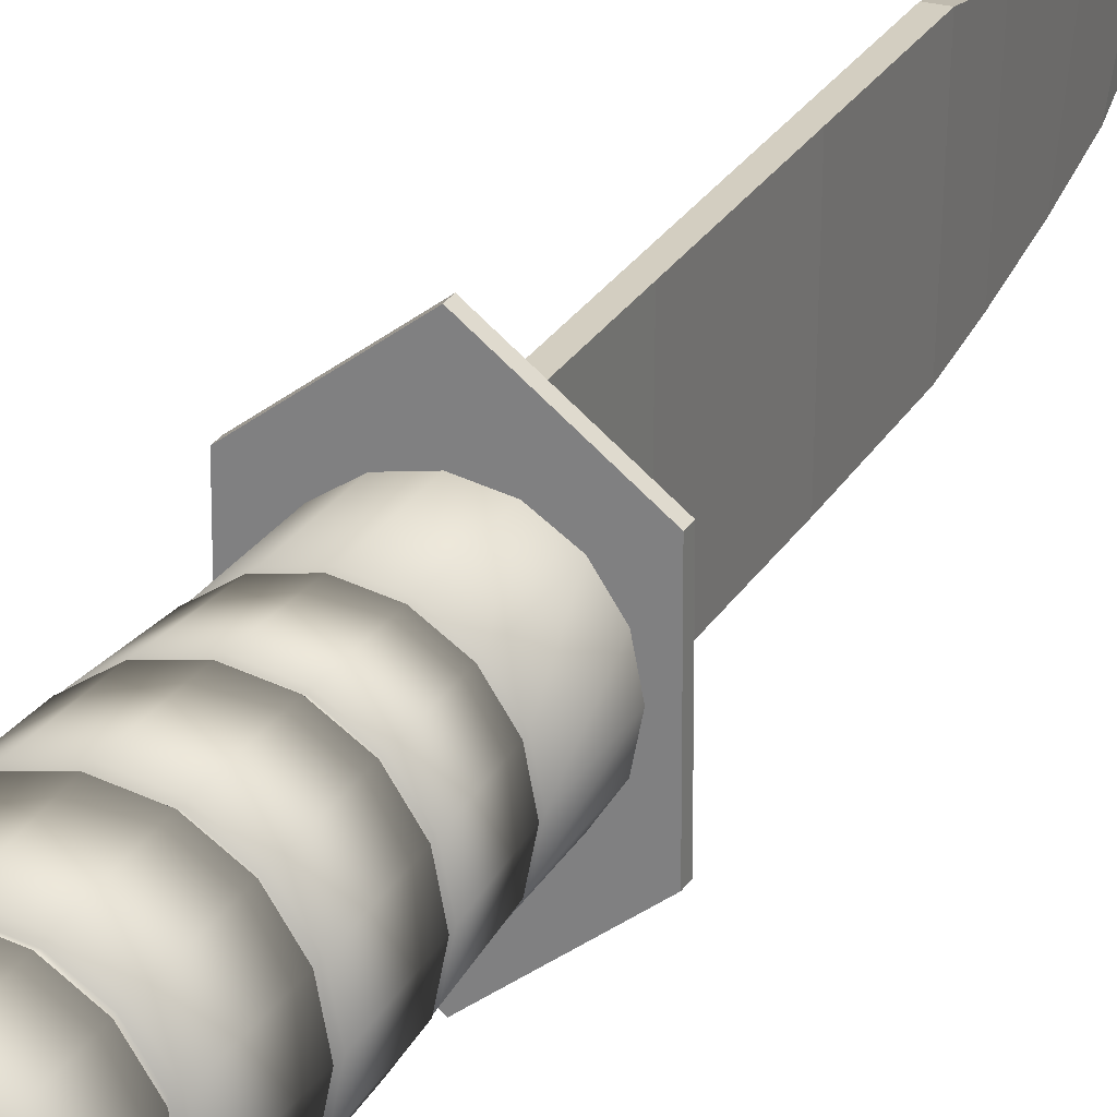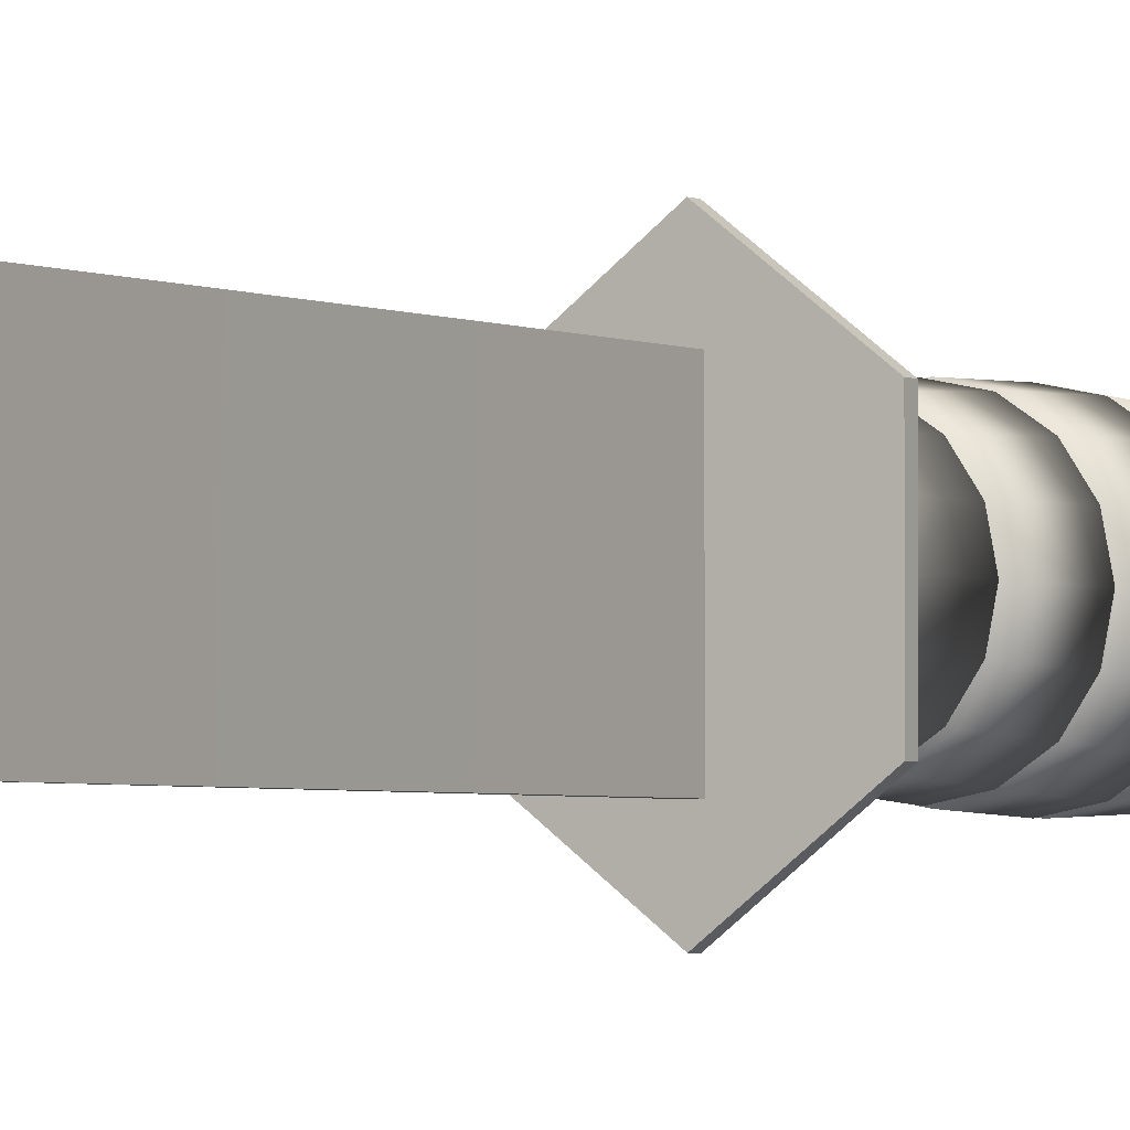
<metadata>
{"format":"obj","ext":"obj","renderer":"f3d","projection":"perspective","resolution":1024,"background":"white","views":[{"elev":24.9,"azim":23.5,"up":"+Z"},{"elev":-2.5,"azim":-149.8,"up":"+Z"}]}
</metadata>
<code>
g Knife
v -0 -0.1873 -0.04541
v -0.01735 -0.1873 -0.04196
v -0.03205 -0.1873 -0.03213
v -0.04188 -0.1873 -0.01743
v -0.04533 -0.1873 -8.4e-05
v -0.04188 -0.1873 0.01726
v -0.03205 -0.1873 0.03197
v -0.01735 -0.1873 0.04179
v -0 -0.1873 0.04524
v 0.01735 -0.1873 0.04179
v 0.03205 -0.1873 0.03197
v 0.04188 -0.1873 0.01726
v 0.04533 -0.1873 -8.4e-05
v 0.04188 -0.1873 -0.01743
v 0.03205 -0.1873 -0.03213
v 0.01735 -0.1873 -0.04196
v 0.02266 -0.2013 -0.02385
v 0 -0.2013 -0.0261
v -0.02266 -0.2013 -0.02385
v 0.02453 -0.2013 -8.4e-05
v -0 -0.2112 -8.4e-05
v -0.02453 -0.2013 -8.4e-05
v 0.02266 -0.2013 0.02368
v -0 -0.2013 0.02594
v -0.02266 -0.2013 0.02368
v -0 0.1173 -0.04068
v -0.01554 0.1173 -0.03759
v -0.02871 0.1173 -0.02879
v -0.03751 0.1173 -0.01562
v -0.0406 0.1173 -8.4e-05
v -0.03751 0.1173 0.01545
v -0.02871 0.1173 0.02862
v -0.01554 0.1173 0.03742
v -0 0.1173 0.04051
v 0.01554 0.1173 0.03742
v 0.02871 0.1173 0.02862
v 0.03751 0.1173 0.01545
v 0.0406 0.1173 -8.4e-05
v 0.03751 0.1173 -0.01562
v 0.02871 0.1173 -0.02879
v 0.01554 0.1173 -0.03759
v 0.03279 -0.03277 -0.03287
v 0.01774 -0.03277 -0.04292
v -0.01774 -0.03277 0.04275
v -0 -0.03277 0.04628
v -0 -0.03277 -0.04645
v -0.01774 -0.03277 -0.04292
v 0.01774 -0.03277 0.04275
v -0.03279 -0.03277 -0.03287
v 0.03279 -0.03277 0.0327
v -0.04283 -0.03277 -0.01783
v 0.04283 -0.03277 0.01766
v -0.04637 -0.03277 -8.4e-05
v 0.04637 -0.03277 -8.4e-05
v -0.04283 -0.03277 0.01766
v 0.04283 -0.03277 -0.01783
v -0.03279 -0.03277 0.0327
v 0.03279 -0.02823 -0.03287
v -0.01774 -0.02823 0.04275
v -0 -0.02823 -0.04645
v 0.01774 -0.02823 -0.04292
v -0 -0.02823 0.04628
v -0.01774 -0.02823 -0.04292
v 0.01774 -0.02823 0.04275
v -0.03279 -0.02823 -0.03287
v 0.03279 -0.02823 0.0327
v -0.04283 -0.02823 -0.01783
v 0.04283 -0.02823 0.01766
v -0.04637 -0.02823 -8.4e-05
v 0.04637 -0.02823 -8.4e-05
v -0.04283 -0.02823 0.01766
v 0.04283 -0.02823 -0.01783
v -0.03279 -0.02823 0.0327
v 0.03077 -0.03277 -0.03086
v 0.01665 -0.03277 -0.04029
v -0.01665 -0.03277 0.04012
v -0 -0.03277 0.04344
v -0 -0.03277 -0.0436
v -0.01665 -0.03277 -0.04029
v 0.01665 -0.03277 0.04012
v -0.03077 -0.03277 -0.03086
v 0.03077 -0.03277 0.03069
v -0.04021 -0.03277 -0.01674
v 0.04021 -0.03277 0.01657
v -0.04352 -0.03277 -8.4e-05
v 0.04352 -0.03277 -8.4e-05
v -0.04021 -0.03277 0.01657
v 0.04021 -0.03277 -0.01674
v -0.03077 -0.03277 0.03069
v 0.03077 -0.02823 -0.03086
v -0.01665 -0.02823 0.04012
v -0 -0.02823 -0.0436
v 0.01665 -0.02823 -0.04029
v -0 -0.02823 0.04344
v -0.01665 -0.02823 -0.04029
v 0.01665 -0.02823 0.04012
v -0.03077 -0.02823 -0.03086
v 0.03077 -0.02823 0.03069
v -0.04021 -0.02823 -0.01674
v 0.04021 -0.02823 0.01657
v -0.04352 -0.02823 -8.4e-05
v 0.04352 -0.02823 -8.4e-05
v -0.04021 -0.02823 0.01657
v 0.04021 -0.02823 -0.01674
v -0.03077 -0.02823 0.03069
v 0.01716 -0.07922 -0.04152
v -0 -0.07922 0.04476
v -0.01716 -0.07922 -0.04152
v 0.01716 -0.07922 0.04135
v -0.03171 -0.07922 -0.0318
v 0.03171 -0.07922 0.03163
v -0.04143 -0.07922 -0.01725
v 0.04143 -0.07922 0.01708
v -0.04485 -0.07922 -8.4e-05
v 0.04485 -0.07922 -8.4e-05
v -0.04143 -0.07922 0.01708
v 0.04143 -0.07922 -0.01725
v -0.03171 -0.07922 0.03163
v 0.03171 -0.07922 -0.0318
v -0.01716 -0.07922 0.04135
v -0 -0.07922 -0.04493
v 0.01689 -0.08441 -0.04085
v -0 -0.08441 0.04404
v -0.01689 -0.08441 -0.04085
v 0.01689 -0.08441 0.04068
v -0.0312 -0.08441 -0.03129
v 0.0312 -0.08441 0.03112
v -0.04077 -0.08441 -0.01697
v 0.04077 -0.08441 0.0168
v -0.04413 -0.08441 -8.4e-05
v 0.04413 -0.08441 -8.4e-05
v -0.04077 -0.08441 0.0168
v 0.04077 -0.08441 -0.01697
v -0.0312 -0.08441 0.03112
v 0.0312 -0.08441 -0.03129
v -0.01689 -0.08441 0.04068
v -0 -0.08441 -0.04421
v 0.01586 -0.07922 -0.03837
v -0 -0.07922 0.04136
v -0.01586 -0.07922 -0.03837
v 0.01586 -0.07922 0.03821
v -0.02931 -0.07922 -0.02939
v 0.02931 -0.07922 0.02922
v -0.03829 -0.07922 -0.01594
v 0.03829 -0.07922 0.01578
v -0.04144 -0.07922 -8.4e-05
v 0.04144 -0.07922 -8.4e-05
v -0.03829 -0.07922 0.01578
v 0.03829 -0.07922 -0.01594
v -0.02931 -0.07922 0.02922
v 0.02931 -0.07922 -0.02939
v -0.01586 -0.07922 0.03821
v -0 -0.07922 -0.04153
v 0.01575 -0.08441 -0.03811
v -0 -0.08441 0.04108
v -0.01575 -0.08441 -0.03811
v 0.01575 -0.08441 0.03794
v -0.0291 -0.08441 -0.02919
v 0.0291 -0.08441 0.02902
v -0.03803 -0.08441 -0.01583
v 0.03803 -0.08441 0.01567
v -0.04116 -0.08441 -8.4e-05
v 0.04116 -0.08441 -8.4e-05
v -0.03803 -0.08441 0.01567
v 0.03803 -0.08441 -0.01583
v -0.0291 -0.08441 0.02902
v 0.0291 -0.08441 -0.02919
v -0.01575 -0.08441 0.03794
v -0 -0.08441 -0.04124
v 0.01584 -0.1315 -0.03833
v -0 -0.1315 0.04132
v -0.01584 -0.1315 -0.03833
v 0.01584 -0.1315 0.03816
v -0.02927 -0.1315 -0.02936
v 0.02927 -0.1315 0.02919
v -0.03825 -0.1315 -0.01593
v 0.03825 -0.1315 0.01576
v -0.0414 -0.1315 -8.4e-05
v 0.0414 -0.1315 -8.4e-05
v -0.03825 -0.1315 0.01576
v 0.03825 -0.1315 -0.01593
v -0.02927 -0.1315 0.02919
v 0.02927 -0.1315 -0.02936
v -0.01584 -0.1315 0.03816
v -0 -0.1315 -0.04148
v 0.01568 -0.1372 -0.03795
v -0 -0.1372 0.0409
v -0.01568 -0.1372 -0.03795
v 0.01568 -0.1372 0.03778
v -0.02898 -0.1372 -0.02906
v 0.02898 -0.1372 0.0289
v -0.03786 -0.1372 -0.01577
v 0.03786 -0.1372 0.0156
v -0.04098 -0.1372 -8.4e-05
v 0.04098 -0.1372 -8.4e-05
v -0.03786 -0.1372 0.0156
v 0.03786 -0.1372 -0.01577
v -0.02898 -0.1372 0.0289
v 0.02898 -0.1372 -0.02906
v -0.01568 -0.1372 0.03778
v -0 -0.1372 -0.04107
v 0.01501 -0.1315 -0.03631
v -0 -0.1315 0.03913
v -0.01501 -0.1315 -0.03631
v 0.01501 -0.1315 0.03614
v -0.02773 -0.1315 -0.02781
v 0.02773 -0.1315 0.02764
v -0.03623 -0.1315 -0.01509
v 0.03623 -0.1315 0.01492
v -0.03921 -0.1315 -8.4e-05
v 0.03921 -0.1315 -8.4e-05
v -0.03623 -0.1315 0.01492
v 0.03623 -0.1315 -0.01509
v -0.02773 -0.1315 0.02764
v 0.02773 -0.1315 -0.02781
v -0.01501 -0.1315 0.03614
v -0 -0.1315 -0.0393
v 0.01492 -0.1372 -0.03612
v -0 -0.1372 0.03892
v -0.01492 -0.1372 -0.03611
v 0.01492 -0.1372 0.03595
v -0.02758 -0.1372 -0.02766
v 0.02758 -0.1372 0.02749
v -0.03603 -0.1372 -0.01501
v 0.03603 -0.1372 0.01484
v -0.039 -0.1372 -8.4e-05
v 0.039 -0.1372 -8.4e-05
v -0.03603 -0.1372 0.01484
v 0.03603 -0.1372 -0.01501
v -0.02758 -0.1372 0.02749
v 0.02758 -0.1372 -0.02766
v -0.01492 -0.1372 0.03595
v -0 -0.1372 -0.03908
v 0.03171 0.01832 -0.03179
v -0.01716 0.01832 0.04134
v -0 0.01832 -0.04493
v 0.01716 0.01832 -0.04151
v -0 0.01832 0.04476
v -0.01716 0.01832 -0.04151
v 0.01716 0.01832 0.04134
v -0.03171 0.01832 -0.03179
v 0.03171 0.01832 0.03163
v -0.04143 0.01832 -0.01724
v 0.04143 0.01832 0.01708
v -0.04484 0.01832 -8.4e-05
v 0.04484 0.01832 -8.4e-05
v -0.04143 0.01832 0.01708
v 0.04143 0.01832 -0.01724
v -0.03171 0.01832 0.03163
v 0.03136 0.02245 -0.03144
v -0.01697 0.02245 0.04089
v -0 0.02245 -0.04443
v 0.01697 0.02245 -0.04106
v -0 0.02245 0.04426
v -0.01697 0.02245 -0.04106
v 0.01697 0.02245 0.04089
v -0.03136 0.02245 -0.03144
v 0.03136 0.02245 0.03127
v -0.04097 0.02245 -0.01705
v 0.04097 0.02245 0.01689
v -0.04435 0.02245 -8.4e-05
v 0.04435 0.02245 -8.4e-05
v -0.04097 0.02245 0.01689
v 0.04097 0.02245 -0.01706
v -0.03136 0.02245 0.03127
v 0.0302 0.01832 -0.03029
v -0.01634 0.01832 0.03938
v -0 0.01832 -0.0428
v 0.01634 0.01832 -0.03954
v -0 0.01832 0.04263
v -0.01634 0.01832 -0.03954
v 0.01634 0.01832 0.03938
v -0.0302 0.01832 -0.03029
v 0.0302 0.01832 0.03012
v -0.03946 0.01832 -0.01643
v 0.03946 0.01832 0.01626
v -0.04271 0.01832 -8.4e-05
v 0.04271 0.01832 -8.4e-05
v -0.03946 0.01832 0.01626
v 0.03946 0.01832 -0.01643
v -0.0302 0.01832 0.03012
v 0.03004 0.02245 -0.03012
v -0.01626 0.02245 0.03916
v -0 0.02245 -0.04257
v 0.01626 0.02245 -0.03933
v -0 0.02245 0.0424
v -0.01626 0.02245 -0.03933
v 0.01626 0.02245 0.03916
v -0.03004 0.02245 -0.03012
v 0.03004 0.02245 0.02996
v -0.03925 0.02245 -0.01634
v 0.03925 0.02245 0.01617
v -0.04248 0.02245 -8.4e-05
v 0.04248 0.02245 -8.4e-05
v -0.03925 0.02245 0.01617
v 0.03925 0.02245 -0.01634
v -0.03004 0.02245 0.02996
v 0.02957 0.06447 -0.02966
v -0.016 0.06447 0.03856
v -0 0.06447 -0.04191
v 0.016 0.06447 -0.03872
v -0 0.06447 0.04174
v -0.016 0.06447 -0.03872
v 0.016 0.06447 0.03856
v -0.02957 0.06447 -0.02966
v 0.02957 0.06447 0.02949
v -0.03864 0.06447 -0.01609
v 0.03864 0.06447 0.01592
v -0.04182 0.06447 -8.4e-05
v 0.04182 0.06447 -8.4e-05
v -0.03864 0.06447 0.01592
v 0.03864 0.06447 -0.01609
v -0.02957 0.06447 0.02949
v 0.0292 0.06856 -0.02928
v -0.0158 0.06856 0.03807
v -0 0.06856 -0.04138
v 0.0158 0.06856 -0.03824
v -0 0.06856 0.04121
v -0.0158 0.06856 -0.03824
v 0.0158 0.06856 0.03807
v -0.0292 0.06856 -0.02928
v 0.0292 0.06856 0.02912
v -0.03815 0.06856 -0.01589
v 0.03815 0.06856 0.01572
v -0.04129 0.06856 -8.4e-05
v 0.04129 0.06856 -8.4e-05
v -0.03815 0.06856 0.01572
v 0.03815 0.06856 -0.01589
v -0.0292 0.06856 0.02912
v 0.02735 0.06447 -0.02743
v -0.0148 0.06447 0.03565
v -0 0.06447 -0.03876
v 0.0148 0.06447 -0.03582
v -0 0.06447 0.03859
v -0.0148 0.06447 -0.03582
v 0.0148 0.06447 0.03565
v -0.02735 0.06447 -0.02743
v 0.02735 0.06447 0.02726
v -0.03573 0.06447 -0.01488
v 0.03573 0.06447 0.01472
v -0.03868 0.06447 -8.4e-05
v 0.03868 0.06447 -8.4e-05
v -0.03573 0.06447 0.01472
v 0.03573 0.06447 -0.01488
v -0.02735 0.06447 0.02726
v 0.02722 0.06856 -0.0273
v -0.01473 0.06856 0.03548
v -0 0.06856 -0.03858
v 0.01473 0.06856 -0.03565
v -0 0.06856 0.03841
v -0.01473 0.06856 -0.03565
v 0.01473 0.06856 0.03548
v -0.02722 0.06856 -0.0273
v 0.02722 0.06856 0.02714
v -0.03556 0.06856 -0.01482
v 0.03556 0.06856 0.01465
v -0.03849 0.06856 -8.4e-05
v 0.03849 0.06856 -8.4e-05
v -0.03556 0.06856 0.01465
v 0.03556 0.06856 -0.01482
v -0.02722 0.06856 0.02714
v 0 0.1162 -0.07429
v -0.04812 0.1162 -0.03719
v -0.04812 0.1162 0.03702
v 0 0.1162 0.07412
v 0.04812 0.1162 0.03702
v 0.04812 0.1162 -0.03719
v 0 0.1218 -0.07429
v -0.04812 0.1218 -0.03719
v -0.04812 0.1218 0.03702
v 0 0.1218 0.07412
v 0.04812 0.1218 0.03702
v 0.04812 0.1218 -0.03719
v 0 0.1162 -8.4e-05
v 0 0.1218 -8.4e-05
v -0.003908 0.1194 0.04393
v -0.000509 0.5502 0.01604
v -0.003908 0.1194 -0.0441
v -0.000509 0.5287 0.005123
v 0.003908 0.1194 0.04393
v 0.000509 0.5502 0.01604
v 0.003908 0.1194 -0.0441
v 0.000509 0.5287 0.005123
v -0.003908 0.404 0.03785
v -0.000509 0.404 -0.03992
v 0.000509 0.404 -0.03992
v 0.003908 0.404 0.03785
v -0.002763 0.4965 0.02315
v -0.00047 0.4779 -0.02298
v 0.00047 0.4779 -0.02298
v 0.002763 0.4965 0.02315
v -0.001029 0.3708 -0.0441
v 0.001029 0.3708 -0.0441
v 0.003908 0.3708 0.04393
v -0.003908 0.3708 0.04393
v -0.000445 0.443 -0.03227
v 0.000445 0.443 -0.03227
v 0.003241 0.4563 0.0294
v -0.003241 0.4563 0.0294
v -0.002456 0.2965 -0.0441
v 0.002456 0.2965 -0.0441
v 0.003908 0.2965 0.04393
v -0.003908 0.2965 0.04393
v -0.003182 0.2079 -0.0441
v 0.003182 0.2079 -0.0441
v 0.003908 0.2079 0.04393
v -0.003908 0.2079 0.04393
f 367 373 372 366
f 365 371 370 364
f 363 369 368 362
f 362 368 373 367
f 366 372 371 365
f 364 370 369 363
f 367 366 374
f 365 364 374
f 363 362 374
f 362 367 374
f 366 365 374
f 364 363 374
f 370 371 375
f 368 369 375
f 373 368 375
f 371 372 375
f 369 370 375
f 372 373 375
f 407 404 378 376
f 404 405 382 378
f 405 406 380 382
f 406 407 376 380
f 381 383 379 377
f 398 399 384 387
f 397 398 387 386
f 396 397 386 385
f 399 396 385 384
f 377 379 389 388
f 379 383 390 389
f 383 381 391 390
f 381 377 388 391
f 387 384 395 394
f 386 387 394 393
f 385 386 393 392
f 384 385 392 395
f 388 389 396 399
f 389 390 397 396
f 390 391 398 397
f 391 388 399 398
f 394 395 403 402
f 393 394 402 401
f 392 393 401 400
f 395 392 400 403
f 402 403 407 406
f 401 402 406 405
f 400 401 405 404
f 403 400 404 407
f 16 15 14 17
f 17 14 13 20
f 20 13 12 23
f 23 12 11 10
f 1 16 17 18
f 18 17 20 21
f 21 20 23 24
f 24 23 10 9
f 2 1 18 19
f 19 18 21 22
f 22 21 24 25
f 25 24 9 8
f 3 2 19 4
f 4 19 22 5
f 5 22 25 6
f 6 25 8 7
f 317 41 40 314
f 318 34 33 315
f 319 27 26 316
f 316 26 41 317
f 320 35 34 318
f 321 28 27 319
f 322 36 35 320
f 323 29 28 321
f 324 37 36 322
f 325 30 29 323
f 326 38 37 324
f 327 31 30 325
f 328 39 38 326
f 329 32 31 327
f 314 40 39 328
f 315 33 32 329
f 120 44 57 118
f 119 42 56 117
f 118 57 55 116
f 117 56 54 115
f 116 55 53 114
f 115 54 52 113
f 114 53 51 112
f 113 52 50 111
f 112 51 49 110
f 111 50 48 109
f 110 49 47 108
f 109 48 45 107
f 121 46 43 106
f 108 47 46 121
f 107 45 44 120
f 106 43 42 119
f 57 44 76 89
f 67 65 97 99
f 46 47 79 78
f 68 66 98 100
f 43 46 78 75
f 69 67 99 101
f 45 48 80 77
f 70 68 100 102
f 47 49 81 79
f 71 69 101 103
f 48 50 82 80
f 72 70 102 104
f 49 51 83 81
f 73 71 103 105
f 50 52 84 82
f 61 58 90 93
f 76 91 105 89
f 74 90 104 88
f 89 105 103 87
f 88 104 102 86
f 87 103 101 85
f 86 102 100 84
f 85 101 99 83
f 84 100 98 82
f 83 99 97 81
f 82 98 96 80
f 81 97 95 79
f 80 96 94 77
f 78 92 93 75
f 79 95 92 78
f 77 94 91 76
f 75 93 90 74
f 44 45 77 76
f 66 64 96 98
f 56 42 74 88
f 42 43 75 74
f 65 63 95 97
f 55 57 89 87
f 64 62 94 96
f 54 56 88 86
f 60 61 93 92
f 53 55 87 85
f 63 60 92 95
f 52 54 86 84
f 59 73 105 91
f 62 59 91 94
f 51 53 85 83
f 58 72 104 90
f 123 125 157 155
f 108 121 153 140
f 124 126 158 156
f 120 118 150 152
f 107 120 152 139
f 125 127 159 157
f 119 117 149 151
f 106 119 151 138
f 126 128 160 158
f 118 116 148 150
f 127 129 161 159
f 117 115 147 149
f 128 130 162 160
f 116 114 146 148
f 129 131 163 161
f 115 113 145 147
f 184 136 134 182
f 183 135 133 181
f 182 134 132 180
f 181 133 131 179
f 180 132 130 178
f 179 131 129 177
f 178 130 128 176
f 177 129 127 175
f 176 128 126 174
f 175 127 125 173
f 174 126 124 172
f 173 125 123 171
f 185 137 122 170
f 172 124 137 185
f 171 123 136 184
f 170 122 135 183
f 154 138 151 167
f 155 139 152 168
f 156 140 153 169
f 169 153 138 154
f 157 141 139 155
f 158 142 140 156
f 159 143 141 157
f 160 144 142 158
f 161 145 143 159
f 162 146 144 160
f 163 147 145 161
f 164 148 146 162
f 165 149 147 163
f 166 150 148 164
f 167 151 149 165
f 168 152 150 166
f 121 106 138 153
f 122 137 169 154
f 109 107 139 141
f 137 124 156 169
f 110 108 140 142
f 134 136 168 166
f 136 123 155 168
f 111 109 141 143
f 133 135 167 165
f 135 122 154 167
f 112 110 142 144
f 132 134 166 164
f 113 111 143 145
f 131 133 165 163
f 114 112 144 146
f 130 132 164 162
f 177 175 207 209
f 196 198 230 228
f 176 174 206 208
f 199 186 218 231
f 197 199 231 229
f 175 173 205 207
f 200 187 219 232
f 198 200 232 230
f 174 172 204 206
f 201 188 220 233
f 173 171 203 205
f 186 201 233 218
f 185 170 202 217
f 187 189 221 219
f 172 185 217 204
f 188 190 222 220
f 8 200 198 7
f 15 199 197 14
f 7 198 196 6
f 14 197 195 13
f 6 196 194 5
f 13 195 193 12
f 5 194 192 4
f 12 193 191 11
f 4 192 190 3
f 11 191 189 10
f 3 190 188 2
f 10 189 187 9
f 1 201 186 16
f 2 188 201 1
f 9 187 200 8
f 16 186 199 15
f 218 202 215 231
f 219 203 216 232
f 220 204 217 233
f 233 217 202 218
f 221 205 203 219
f 222 206 204 220
f 223 207 205 221
f 224 208 206 222
f 225 209 207 223
f 226 210 208 224
f 227 211 209 225
f 228 212 210 226
f 229 213 211 227
f 230 214 212 228
f 231 215 213 229
f 232 216 214 230
f 195 197 229 227
f 178 176 208 210
f 194 196 228 226
f 179 177 209 211
f 193 195 227 225
f 180 178 210 212
f 192 194 226 224
f 181 179 211 213
f 191 193 225 223
f 182 180 212 214
f 190 192 224 222
f 170 183 215 202
f 183 181 213 215
f 189 191 223 221
f 171 184 216 203
f 184 182 214 216
f 59 235 249 73
f 58 234 248 72
f 73 249 247 71
f 72 248 246 70
f 71 247 245 69
f 70 246 244 68
f 69 245 243 67
f 68 244 242 66
f 67 243 241 65
f 66 242 240 64
f 65 241 239 63
f 64 240 238 62
f 60 236 237 61
f 63 239 236 60
f 62 238 235 59
f 61 237 234 58
f 238 240 272 270
f 262 260 292 294
f 239 241 273 271
f 263 261 293 295
f 240 242 274 272
f 264 262 294 296
f 241 243 275 273
f 265 263 295 297
f 242 244 276 274
f 253 250 282 285
f 250 264 296 282
f 243 245 277 275
f 254 251 283 286
f 251 265 297 283
f 244 246 278 276
f 255 252 284 287
f 267 283 297 281
f 266 282 296 280
f 281 297 295 279
f 280 296 294 278
f 279 295 293 277
f 278 294 292 276
f 277 293 291 275
f 276 292 290 274
f 275 291 289 273
f 274 290 288 272
f 273 289 287 271
f 272 288 286 270
f 268 284 285 269
f 271 287 284 268
f 270 286 283 267
f 269 285 282 266
f 261 259 291 293
f 237 236 268 269
f 260 258 290 292
f 236 239 271 268
f 259 257 289 291
f 249 235 267 281
f 235 238 270 267
f 258 256 288 290
f 248 234 266 280
f 234 237 269 266
f 257 255 287 289
f 247 249 281 279
f 256 254 286 288
f 246 248 280 278
f 252 253 285 284
f 245 247 279 277
f 251 299 313 265
f 250 298 312 264
f 265 313 311 263
f 264 312 310 262
f 263 311 309 261
f 262 310 308 260
f 261 309 307 259
f 260 308 306 258
f 259 307 305 257
f 258 306 304 256
f 257 305 303 255
f 256 304 302 254
f 252 300 301 253
f 255 303 300 252
f 254 302 299 251
f 253 301 298 250
f 310 312 344 342
f 320 318 350 352
f 311 313 345 343
f 321 319 351 353
f 298 301 333 330
f 312 298 330 344
f 322 320 352 354
f 299 302 334 331
f 313 299 331 345
f 323 321 353 355
f 300 303 335 332
f 324 322 354 356
f 301 300 332 333
f 325 323 355 357
f 302 304 336 334
f 326 324 356 358
f 331 347 361 345
f 330 346 360 344
f 345 361 359 343
f 344 360 358 342
f 343 359 357 341
f 342 358 356 340
f 341 357 355 339
f 340 356 354 338
f 339 355 353 337
f 338 354 352 336
f 337 353 351 335
f 336 352 350 334
f 332 348 349 333
f 335 351 348 332
f 334 350 347 331
f 333 349 346 330
f 316 317 349 348
f 309 311 343 341
f 319 316 348 351
f 308 310 342 340
f 315 329 361 347
f 318 315 347 350
f 307 309 341 339
f 314 328 360 346
f 317 314 346 349
f 306 308 340 338
f 329 327 359 361
f 305 307 339 337
f 328 326 358 360
f 304 306 338 336
f 327 325 357 359
f 303 305 337 335

</code>
